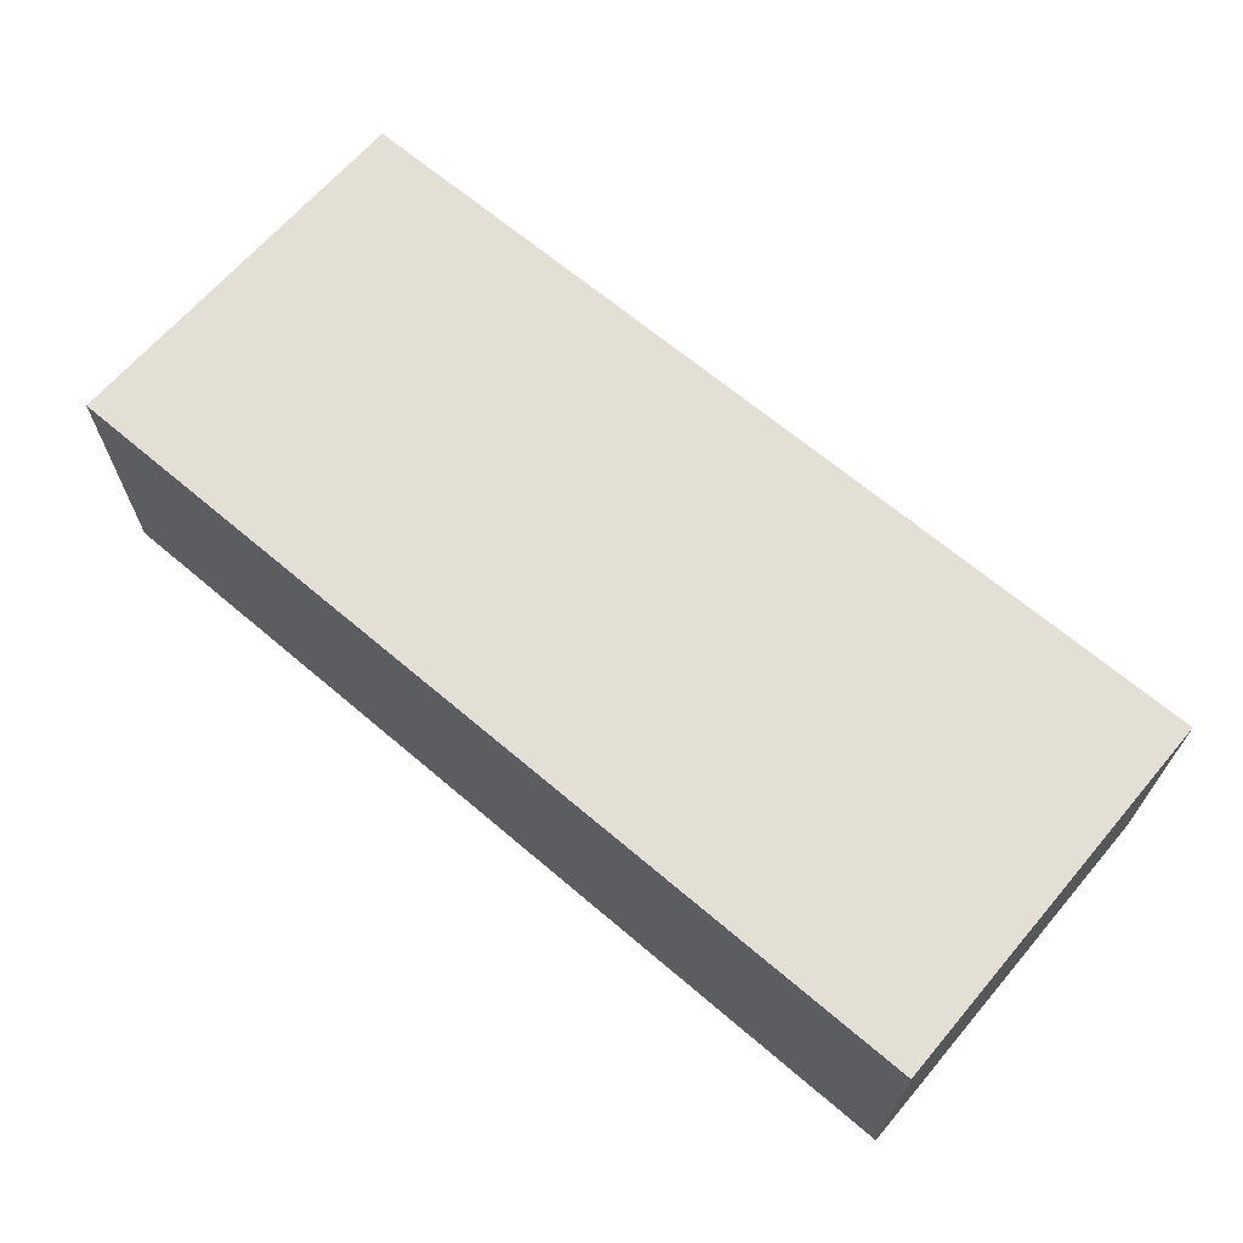
<metadata>
{"format":"obj","ext":"obj","renderer":"f3d","projection":"perspective","resolution":1024,"background":"white","views":[{"elev":66.3,"azim":-139.5,"up":"+Y"}]}
</metadata>
<code>
v -0.8935 -0.2497 -0.3732
v 0.8935 -0.2497 -0.3732
v -0.8935 -0.2497 0.3732
v 0.8935 -0.2497 0.3732
v -0.8935 0.2497 -0.3732
v 0.8935 0.2497 -0.3732
v -0.8935 0.2497 0.3732
v 0.8935 0.2497 0.3732
v 0 0.2497 0
v 0.8935 0.2497 0
v 0 0.2497 -0.3732
v -0.8935 0.2497 0
v 0 0.2497 0.3732
v -0.8935 -0.2497 0
v -0.8935 0 0
v -0.8935 0 -0.3732
v -0.8935 0 0.3732
v 0 -0.2497 -0.3732
v 0 -0.2497 0
v 0.8935 -0.2497 0
v 0 -0.2497 0.3732
v 0.8935 0 -0.3732
v 0.8935 0 0
v 0.8935 0 0.3732
v 0 0 0.3732
v 0 0 -0.3732
v -0.4468 0.2497 -0.1866
v 0 0.2497 -0.1866
v -0.4468 0.2497 -0.3732
v 0.4468 0.2497 0.1866
v 0.8935 0.2497 0.1866
v 0.4468 0.2497 0
v 0.8935 0.2497 -0.1866
v 0.4468 0.2497 -0.3732
v 0.4468 0.2497 -0.1866
v -0.8935 0.2497 -0.1866
v -0.4468 0.2497 0
v -0.8935 0.2497 0.1866
v -0.4468 0.2497 0.3732
v -0.4468 0.2497 0.1866
v 0.4468 0.2497 0.3732
v 0 0.2497 0.1866
v -0.8935 -0.2497 -0.1866
v -0.8935 -0.1249 -0.1866
v -0.8935 -0.1249 -0.3732
v -0.8935 -0.2497 0.1866
v -0.8935 -0.1249 0.1866
v -0.8935 -0.1249 0
v -0.8935 0.1249 -0.1866
v -0.8935 0.1249 -0.3732
v -0.8935 0 -0.1866
v -0.8935 -0.1249 0.3732
v -0.8935 0 0.1866
v -0.8935 0.1249 0.3732
v -0.8935 0.1249 0.1866
v -0.8935 0.1249 0
v -0.4468 -0.2497 -0.3732
v -0.4468 -0.2497 -0.1866
v 0.4468 -0.2497 -0.3732
v 0.4468 -0.2497 -0.1866
v 0 -0.2497 -0.1866
v -0.4468 -0.2497 0.1866
v -0.4468 -0.2497 0
v 0.8935 -0.2497 -0.1866
v 0.4468 -0.2497 0
v 0.8935 -0.2497 0.1866
v 0.4468 -0.2497 0.3732
v 0.4468 -0.2497 0.1866
v -0.4468 -0.2497 0.3732
v 0 -0.2497 0.1866
v 0.8935 -0.1249 -0.3732
v 0.8935 0 -0.1866
v 0.8935 -0.1249 -0.1866
v 0.8935 0.1249 -0.3732
v 0.8935 0.1249 -0.1866
v 0.8935 0.1249 0.1866
v 0.8935 0.1249 0
v 0.8935 -0.1249 0
v 0.8935 0.1249 0.3732
v 0.8935 0 0.1866
v 0.8935 -0.1249 0.3732
v 0.8935 -0.1249 0.1866
v 0 -0.1249 0.3732
v -0.4468 -0.1249 0.3732
v 0.4468 -0.1249 0.3732
v 0.4468 0.1249 0.3732
v 0.4468 0 0.3732
v -0.4468 0 0.3732
v 0 0.1249 0.3732
v -0.4468 0.1249 0.3732
v -0.4468 -0.1249 -0.3732
v -0.4468 0.1249 -0.3732
v -0.4468 0 -0.3732
v 0.4468 -0.1249 -0.3732
v 0 -0.1249 -0.3732
v 0.4468 0 -0.3732
v 0 0.1249 -0.3732
v 0.4468 0.1249 -0.3732
v -0.6701 0.2497 -0.2799
v -0.4468 0.2497 -0.2799
v -0.6701 0.2497 -0.3732
v -0.2234 0.2497 -0.0933
v 0 0.2497 -0.0933
v -0.2234 0.2497 -0.1866
v 0 0.2497 -0.2799
v -0.2234 0.2497 -0.3732
v -0.2234 0.2497 -0.2799
v 0.2234 0.2497 0.0933
v 0.4468 0.2497 0.0933
v 0.2234 0.2497 0
v 0.6701 0.2497 0.2799
v 0.8935 0.2497 0.2799
v 0.6701 0.2497 0.1866
v 0.8935 0.2497 0.0933
v 0.6701 0.2497 0
v 0.6701 0.2497 0.0933
v 0.8935 0.2497 -0.0933
v 0.6701 0.2497 -0.1866
v 0.6701 0.2497 -0.0933
v 0.8935 0.2497 -0.2799
v 0.6701 0.2497 -0.3732
v 0.6701 0.2497 -0.2799
v 0.2234 0.2497 -0.3732
v 0.2234 0.2497 -0.2799
v 0.4468 0.2497 -0.2799
v 0.2234 0.2497 -0.0933
v 0.4468 0.2497 -0.0933
v 0.2234 0.2497 -0.1866
v -0.8935 0.2497 -0.2799
v -0.6701 0.2497 -0.1866
v -0.8935 0.2497 -0.0933
v -0.6701 0.2497 0
v -0.6701 0.2497 -0.0933
v -0.2234 0.2497 0
v -0.4468 0.2497 -0.0933
v -0.8935 0.2497 0.0933
v -0.6701 0.2497 0.1866
v -0.6701 0.2497 0.0933
v -0.8935 0.2497 0.2799
v -0.6701 0.2497 0.3732
v -0.6701 0.2497 0.2799
v -0.2234 0.2497 0.3732
v -0.2234 0.2497 0.2799
v -0.4468 0.2497 0.2799
v 0.2234 0.2497 0.3732
v 0.2234 0.2497 0.2799
v 0 0.2497 0.2799
v 0.6701 0.2497 0.3732
v 0.4468 0.2497 0.2799
v 0 0.2497 0.0933
v 0.2234 0.2497 0.1866
v -0.4468 0.2497 0.0933
v -0.2234 0.2497 0.1866
v -0.2234 0.2497 0.0933
v -0.8935 -0.2497 -0.2799
v -0.8935 -0.1873 -0.2799
v -0.8935 -0.1873 -0.3732
v -0.8935 -0.2497 -0.0933
v -0.8935 -0.1873 -0.0933
v -0.8935 -0.1873 -0.1866
v -0.8935 -0.06244 -0.2799
v -0.8935 -0.06244 -0.3732
v -0.8935 -0.1249 -0.2799
v -0.8935 -0.2497 0.0933
v -0.8935 -0.1873 0.0933
v -0.8935 -0.1873 0
v -0.8935 -0.2497 0.2799
v -0.8935 -0.1873 0.2799
v -0.8935 -0.1873 0.1866
v -0.8935 -0.06244 0.0933
v -0.8935 -0.06244 0
v -0.8935 -0.1249 0.0933
v -0.8935 0.06244 -0.0933
v -0.8935 0.06244 -0.1866
v -0.8935 0 -0.0933
v -0.8935 0.1873 -0.2799
v -0.8935 0.1873 -0.3732
v -0.8935 0.1249 -0.2799
v -0.8935 0.06244 -0.3732
v -0.8935 0 -0.2799
v -0.8935 0.06244 -0.2799
v -0.8935 -0.1249 -0.0933
v -0.8935 -0.06244 -0.0933
v -0.8935 -0.06244 -0.1866
v -0.8935 -0.1873 0.3732
v -0.8935 -0.1249 0.2799
v -0.8935 -0.06244 0.3732
v -0.8935 0 0.2799
v -0.8935 -0.06244 0.2799
v -0.8935 0 0.0933
v -0.8935 -0.06244 0.1866
v -0.8935 0.06244 0.3732
v -0.8935 0.1249 0.2799
v -0.8935 0.06244 0.2799
v -0.8935 0.1873 0.3732
v -0.8935 0.1873 0.2799
v -0.8935 0.1873 0.0933
v -0.8935 0.1873 0.1866
v -0.8935 0.1873 -0.0933
v -0.8935 0.1873 0
v -0.8935 0.1873 -0.1866
v -0.8935 0.06244 0
v -0.8935 0.1249 -0.0933
v -0.8935 0.06244 0.1866
v -0.8935 0.1249 0.0933
v -0.8935 0.06244 0.0933
v -0.6701 -0.2497 -0.3732
v -0.6701 -0.2497 -0.2799
v -0.2234 -0.2497 -0.3732
v -0.2234 -0.2497 -0.2799
v -0.4468 -0.2497 -0.2799
v -0.6701 -0.2497 -0.0933
v -0.6701 -0.2497 -0.1866
v 0.2234 -0.2497 -0.3732
v 0.2234 -0.2497 -0.2799
v 0 -0.2497 -0.2799
v 0.6701 -0.2497 -0.3732
v 0.6701 -0.2497 -0.2799
v 0.4468 -0.2497 -0.2799
v 0.2234 -0.2497 -0.0933
v 0 -0.2497 -0.0933
v 0.2234 -0.2497 -0.1866
v -0.2234 -0.2497 0.0933
v -0.4468 -0.2497 0.0933
v -0.2234 -0.2497 0
v -0.6701 -0.2497 0.2799
v -0.6701 -0.2497 0.1866
v -0.6701 -0.2497 0
v -0.6701 -0.2497 0.0933
v -0.2234 -0.2497 -0.1866
v -0.2234 -0.2497 -0.0933
v -0.4468 -0.2497 -0.0933
v 0.8935 -0.2497 -0.2799
v 0.6701 -0.2497 -0.1866
v 0.8935 -0.2497 -0.0933
v 0.6701 -0.2497 0
v 0.6701 -0.2497 -0.0933
v 0.2234 -0.2497 0
v 0.4468 -0.2497 -0.0933
v 0.8935 -0.2497 0.0933
v 0.6701 -0.2497 0.1866
v 0.6701 -0.2497 0.0933
v 0.8935 -0.2497 0.2799
v 0.6701 -0.2497 0.3732
v 0.6701 -0.2497 0.2799
v 0.2234 -0.2497 0.3732
v 0.2234 -0.2497 0.2799
v 0.4468 -0.2497 0.2799
v -0.2234 -0.2497 0.3732
v -0.2234 -0.2497 0.2799
v 0 -0.2497 0.2799
v -0.6701 -0.2497 0.3732
v -0.4468 -0.2497 0.2799
v 0 -0.2497 0.0933
v -0.2234 -0.2497 0.1866
v 0.4468 -0.2497 0.0933
v 0.2234 -0.2497 0.1866
v 0.2234 -0.2497 0.0933
v 0.8935 -0.1873 -0.3732
v 0.8935 -0.1249 -0.2799
v 0.8935 -0.1873 -0.2799
v 0.8935 -0.06244 -0.3732
v 0.8935 0 -0.2799
v 0.8935 -0.06244 -0.2799
v 0.8935 0 -0.0933
v 0.8935 -0.06244 -0.0933
v 0.8935 -0.06244 -0.1866
v 0.8935 0.06244 -0.3732
v 0.8935 0.1249 -0.2799
v 0.8935 0.06244 -0.2799
v 0.8935 0.1873 -0.3732
v 0.8935 0.1873 -0.2799
v 0.8935 0.1873 -0.0933
v 0.8935 0.1873 -0.1866
v 0.8935 0.1873 0.0933
v 0.8935 0.1873 0
v 0.8935 0.1873 0.2799
v 0.8935 0.1873 0.1866
v 0.8935 0.06244 0.0933
v 0.8935 0.06244 0
v 0.8935 0.1249 0.0933
v 0.8935 0.06244 -0.1866
v 0.8935 0.1249 -0.0933
v 0.8935 0.06244 -0.0933
v 0.8935 -0.1873 -0.1866
v 0.8935 -0.06244 0
v 0.8935 -0.1249 -0.0933
v 0.8935 -0.1873 0
v 0.8935 -0.1873 -0.0933
v 0.8935 0.06244 0.1866
v 0.8935 0 0.0933
v 0.8935 0.1873 0.3732
v 0.8935 0.1249 0.2799
v 0.8935 0.06244 0.3732
v 0.8935 0 0.2799
v 0.8935 0.06244 0.2799
v 0.8935 -0.06244 0.3732
v 0.8935 -0.1249 0.2799
v 0.8935 -0.06244 0.2799
v 0.8935 -0.1873 0.3732
v 0.8935 -0.1873 0.2799
v 0.8935 -0.1873 0.0933
v 0.8935 -0.1873 0.1866
v 0.8935 -0.06244 0.0933
v 0.8935 -0.06244 0.1866
v 0.8935 -0.1249 0.0933
v -0.4468 -0.1873 0.3732
v -0.6701 -0.1873 0.3732
v 0 -0.1873 0.3732
v -0.2234 -0.1873 0.3732
v 0 -0.06244 0.3732
v -0.2234 -0.06244 0.3732
v -0.2234 -0.1249 0.3732
v 0.4468 -0.1873 0.3732
v 0.2234 -0.1873 0.3732
v 0.6701 -0.1873 0.3732
v 0.6701 -0.06244 0.3732
v 0.6701 -0.1249 0.3732
v 0.6701 0.06244 0.3732
v 0.6701 0 0.3732
v 0.6701 0.1873 0.3732
v 0.6701 0.1249 0.3732
v 0.2234 0.06244 0.3732
v 0.2234 0 0.3732
v 0.4468 0.06244 0.3732
v 0.2234 -0.1249 0.3732
v 0.4468 -0.06244 0.3732
v 0.2234 -0.06244 0.3732
v -0.6701 -0.1249 0.3732
v -0.2234 0 0.3732
v -0.4468 -0.06244 0.3732
v -0.6701 0 0.3732
v -0.6701 -0.06244 0.3732
v 0.2234 0.1249 0.3732
v 0 0.06244 0.3732
v 0.4468 0.1873 0.3732
v 0 0.1873 0.3732
v 0.2234 0.1873 0.3732
v -0.4468 0.1873 0.3732
v -0.2234 0.1873 0.3732
v -0.6701 0.1873 0.3732
v -0.6701 0.06244 0.3732
v -0.6701 0.1249 0.3732
v -0.2234 0.06244 0.3732
v -0.2234 0.1249 0.3732
v -0.4468 0.06244 0.3732
v -0.6701 -0.1873 -0.3732
v -0.6701 -0.06244 -0.3732
v -0.6701 -0.1249 -0.3732
v -0.2234 -0.1873 -0.3732
v -0.4468 -0.1873 -0.3732
v -0.6701 0.06244 -0.3732
v -0.6701 0 -0.3732
v -0.6701 0.1873 -0.3732
v -0.6701 0.1249 -0.3732
v -0.2234 0.06244 -0.3732
v -0.2234 0 -0.3732
v -0.4468 0.06244 -0.3732
v 0.2234 -0.06244 -0.3732
v 0.2234 -0.1249 -0.3732
v 0 -0.06244 -0.3732
v 0.6701 -0.1873 -0.3732
v 0.4468 -0.1873 -0.3732
v 0 -0.1873 -0.3732
v 0.2234 -0.1873 -0.3732
v -0.4468 -0.06244 -0.3732
v -0.2234 -0.06244 -0.3732
v -0.2234 -0.1249 -0.3732
v 0.6701 -0.1249 -0.3732
v 0.2234 0 -0.3732
v 0.4468 -0.06244 -0.3732
v 0.6701 0 -0.3732
v 0.6701 -0.06244 -0.3732
v -0.2234 0.1249 -0.3732
v 0 0.06244 -0.3732
v -0.4468 0.1873 -0.3732
v 0 0.1873 -0.3732
v -0.2234 0.1873 -0.3732
v 0.4468 0.1873 -0.3732
v 0.2234 0.1873 -0.3732
v 0.6701 0.1873 -0.3732
v 0.6701 0.06244 -0.3732
v 0.6701 0.1249 -0.3732
v 0.2234 0.06244 -0.3732
v 0.2234 0.1249 -0.3732
v 0.4468 0.06244 -0.3732
f 5 99 101
f 99 27 100
f 100 29 101
f 99 100 101
f 27 102 104
f 102 9 103
f 103 28 104
f 102 103 104
f 28 105 107
f 105 11 106
f 106 29 107
f 105 106 107
f 27 104 100
f 104 28 107
f 107 29 100
f 104 107 100
f 9 108 110
f 108 30 109
f 109 32 110
f 108 109 110
f 30 111 113
f 111 8 112
f 112 31 113
f 111 112 113
f 31 114 116
f 114 10 115
f 115 32 116
f 114 115 116
f 30 113 109
f 113 31 116
f 116 32 109
f 113 116 109
f 10 117 119
f 117 33 118
f 118 35 119
f 117 118 119
f 33 120 122
f 120 6 121
f 121 34 122
f 120 121 122
f 34 123 125
f 123 11 124
f 124 35 125
f 123 124 125
f 33 122 118
f 122 34 125
f 125 35 118
f 122 125 118
f 9 110 103
f 110 32 126
f 126 28 103
f 110 126 103
f 32 115 127
f 115 10 119
f 119 35 127
f 115 119 127
f 35 124 128
f 124 11 105
f 105 28 128
f 124 105 128
f 32 127 126
f 127 35 128
f 128 28 126
f 127 128 126
f 5 129 99
f 129 36 130
f 130 27 99
f 129 130 99
f 36 131 133
f 131 12 132
f 132 37 133
f 131 132 133
f 37 134 135
f 134 9 102
f 102 27 135
f 134 102 135
f 36 133 130
f 133 37 135
f 135 27 130
f 133 135 130
f 12 136 138
f 136 38 137
f 137 40 138
f 136 137 138
f 38 139 141
f 139 7 140
f 140 39 141
f 139 140 141
f 39 142 144
f 142 13 143
f 143 40 144
f 142 143 144
f 38 141 137
f 141 39 144
f 144 40 137
f 141 144 137
f 13 145 147
f 145 41 146
f 146 42 147
f 145 146 147
f 41 148 149
f 148 8 111
f 111 30 149
f 148 111 149
f 30 108 151
f 108 9 150
f 150 42 151
f 108 150 151
f 41 149 146
f 149 30 151
f 151 42 146
f 149 151 146
f 12 138 132
f 138 40 152
f 152 37 132
f 138 152 132
f 40 143 153
f 143 13 147
f 147 42 153
f 143 147 153
f 42 150 154
f 150 9 134
f 134 37 154
f 150 134 154
f 40 153 152
f 153 42 154
f 154 37 152
f 153 154 152
f 1 155 157
f 155 43 156
f 156 45 157
f 155 156 157
f 43 158 160
f 158 14 159
f 159 44 160
f 158 159 160
f 44 161 163
f 161 16 162
f 162 45 163
f 161 162 163
f 43 160 156
f 160 44 163
f 163 45 156
f 160 163 156
f 14 164 166
f 164 46 165
f 165 48 166
f 164 165 166
f 46 167 169
f 167 3 168
f 168 47 169
f 167 168 169
f 47 170 172
f 170 15 171
f 171 48 172
f 170 171 172
f 46 169 165
f 169 47 172
f 172 48 165
f 169 172 165
f 15 173 175
f 173 49 174
f 174 51 175
f 173 174 175
f 49 176 178
f 176 5 177
f 177 50 178
f 176 177 178
f 50 179 181
f 179 16 180
f 180 51 181
f 179 180 181
f 49 178 174
f 178 50 181
f 181 51 174
f 178 181 174
f 14 166 159
f 166 48 182
f 182 44 159
f 166 182 159
f 48 171 183
f 171 15 175
f 175 51 183
f 171 175 183
f 51 180 184
f 180 16 161
f 161 44 184
f 180 161 184
f 48 183 182
f 183 51 184
f 184 44 182
f 183 184 182
f 3 185 168
f 185 52 186
f 186 47 168
f 185 186 168
f 52 187 189
f 187 17 188
f 188 53 189
f 187 188 189
f 53 190 191
f 190 15 170
f 170 47 191
f 190 170 191
f 52 189 186
f 189 53 191
f 191 47 186
f 189 191 186
f 17 192 194
f 192 54 193
f 193 55 194
f 192 193 194
f 54 195 196
f 195 7 139
f 139 38 196
f 195 139 196
f 38 136 198
f 136 12 197
f 197 55 198
f 136 197 198
f 54 196 193
f 196 38 198
f 198 55 193
f 196 198 193
f 12 131 200
f 131 36 199
f 199 56 200
f 131 199 200
f 36 129 201
f 129 5 176
f 176 49 201
f 129 176 201
f 49 173 203
f 173 15 202
f 202 56 203
f 173 202 203
f 36 201 199
f 201 49 203
f 203 56 199
f 201 203 199
f 17 194 188
f 194 55 204
f 204 53 188
f 194 204 188
f 55 197 205
f 197 12 200
f 200 56 205
f 197 200 205
f 56 202 206
f 202 15 190
f 190 53 206
f 202 190 206
f 55 205 204
f 205 56 206
f 206 53 204
f 205 206 204
f 1 207 155
f 207 57 208
f 208 43 155
f 207 208 155
f 57 209 211
f 209 18 210
f 210 58 211
f 209 210 211
f 58 212 213
f 212 14 158
f 158 43 213
f 212 158 213
f 57 211 208
f 211 58 213
f 213 43 208
f 211 213 208
f 18 214 216
f 214 59 215
f 215 61 216
f 214 215 216
f 59 217 219
f 217 2 218
f 218 60 219
f 217 218 219
f 60 220 222
f 220 19 221
f 221 61 222
f 220 221 222
f 59 219 215
f 219 60 222
f 222 61 215
f 219 222 215
f 19 223 225
f 223 62 224
f 224 63 225
f 223 224 225
f 62 226 227
f 226 3 167
f 167 46 227
f 226 167 227
f 46 164 229
f 164 14 228
f 228 63 229
f 164 228 229
f 62 227 224
f 227 46 229
f 229 63 224
f 227 229 224
f 18 216 210
f 216 61 230
f 230 58 210
f 216 230 210
f 61 221 231
f 221 19 225
f 225 63 231
f 221 225 231
f 63 228 232
f 228 14 212
f 212 58 232
f 228 212 232
f 61 231 230
f 231 63 232
f 232 58 230
f 231 232 230
f 2 233 218
f 233 64 234
f 234 60 218
f 233 234 218
f 64 235 237
f 235 20 236
f 236 65 237
f 235 236 237
f 65 238 239
f 238 19 220
f 220 60 239
f 238 220 239
f 64 237 234
f 237 65 239
f 239 60 234
f 237 239 234
f 20 240 242
f 240 66 241
f 241 68 242
f 240 241 242
f 66 243 245
f 243 4 244
f 244 67 245
f 243 244 245
f 67 246 248
f 246 21 247
f 247 68 248
f 246 247 248
f 66 245 241
f 245 67 248
f 248 68 241
f 245 248 241
f 21 249 251
f 249 69 250
f 250 70 251
f 249 250 251
f 69 252 253
f 252 3 226
f 226 62 253
f 252 226 253
f 62 223 255
f 223 19 254
f 254 70 255
f 223 254 255
f 69 253 250
f 253 62 255
f 255 70 250
f 253 255 250
f 20 242 236
f 242 68 256
f 256 65 236
f 242 256 236
f 68 247 257
f 247 21 251
f 251 70 257
f 247 251 257
f 70 254 258
f 254 19 238
f 238 65 258
f 254 238 258
f 68 257 256
f 257 70 258
f 258 65 256
f 257 258 256
f 2 259 261
f 259 71 260
f 260 73 261
f 259 260 261
f 71 262 264
f 262 22 263
f 263 72 264
f 262 263 264
f 72 265 267
f 265 23 266
f 266 73 267
f 265 266 267
f 71 264 260
f 264 72 267
f 267 73 260
f 264 267 260
f 22 268 270
f 268 74 269
f 269 75 270
f 268 269 270
f 74 271 272
f 271 6 120
f 120 33 272
f 271 120 272
f 33 117 274
f 117 10 273
f 273 75 274
f 117 273 274
f 74 272 269
f 272 33 274
f 274 75 269
f 272 274 269
f 10 114 276
f 114 31 275
f 275 77 276
f 114 275 276
f 31 112 278
f 112 8 277
f 277 76 278
f 112 277 278
f 76 279 281
f 279 23 280
f 280 77 281
f 279 280 281
f 31 278 275
f 278 76 281
f 281 77 275
f 278 281 275
f 22 270 263
f 270 75 282
f 282 72 263
f 270 282 263
f 75 273 283
f 273 10 276
f 276 77 283
f 273 276 283
f 77 280 284
f 280 23 265
f 265 72 284
f 280 265 284
f 75 283 282
f 283 77 284
f 284 72 282
f 283 284 282
f 2 261 233
f 261 73 285
f 285 64 233
f 261 285 233
f 73 266 287
f 266 23 286
f 286 78 287
f 266 286 287
f 78 288 289
f 288 20 235
f 235 64 289
f 288 235 289
f 73 287 285
f 287 78 289
f 289 64 285
f 287 289 285
f 23 279 291
f 279 76 290
f 290 80 291
f 279 290 291
f 76 277 293
f 277 8 292
f 292 79 293
f 277 292 293
f 79 294 296
f 294 24 295
f 295 80 296
f 294 295 296
f 76 293 290
f 293 79 296
f 296 80 290
f 293 296 290
f 24 297 299
f 297 81 298
f 298 82 299
f 297 298 299
f 81 300 301
f 300 4 243
f 243 66 301
f 300 243 301
f 66 240 303
f 240 20 302
f 302 82 303
f 240 302 303
f 81 301 298
f 301 66 303
f 303 82 298
f 301 303 298
f 23 291 286
f 291 80 304
f 304 78 286
f 291 304 286
f 80 295 305
f 295 24 299
f 299 82 305
f 295 299 305
f 82 302 306
f 302 20 288
f 288 78 306
f 302 288 306
f 80 305 304
f 305 82 306
f 306 78 304
f 305 306 304
f 3 252 308
f 252 69 307
f 307 84 308
f 252 307 308
f 69 249 310
f 249 21 309
f 309 83 310
f 249 309 310
f 83 311 313
f 311 25 312
f 312 84 313
f 311 312 313
f 69 310 307
f 310 83 313
f 313 84 307
f 310 313 307
f 21 246 315
f 246 67 314
f 314 85 315
f 246 314 315
f 67 244 316
f 244 4 300
f 300 81 316
f 244 300 316
f 81 297 318
f 297 24 317
f 317 85 318
f 297 317 318
f 67 316 314
f 316 81 318
f 318 85 314
f 316 318 314
f 24 294 320
f 294 79 319
f 319 87 320
f 294 319 320
f 79 292 322
f 292 8 321
f 321 86 322
f 292 321 322
f 86 323 325
f 323 25 324
f 324 87 325
f 323 324 325
f 79 322 319
f 322 86 325
f 325 87 319
f 322 325 319
f 21 315 309
f 315 85 326
f 326 83 309
f 315 326 309
f 85 317 327
f 317 24 320
f 320 87 327
f 317 320 327
f 87 324 328
f 324 25 311
f 311 83 328
f 324 311 328
f 85 327 326
f 327 87 328
f 328 83 326
f 327 328 326
f 3 308 185
f 308 84 329
f 329 52 185
f 308 329 185
f 84 312 331
f 312 25 330
f 330 88 331
f 312 330 331
f 88 332 333
f 332 17 187
f 187 52 333
f 332 187 333
f 84 331 329
f 331 88 333
f 333 52 329
f 331 333 329
f 25 323 335
f 323 86 334
f 334 89 335
f 323 334 335
f 86 321 336
f 321 8 148
f 148 41 336
f 321 148 336
f 41 145 338
f 145 13 337
f 337 89 338
f 145 337 338
f 86 336 334
f 336 41 338
f 338 89 334
f 336 338 334
f 13 142 340
f 142 39 339
f 339 90 340
f 142 339 340
f 39 140 341
f 140 7 195
f 195 54 341
f 140 195 341
f 54 192 343
f 192 17 342
f 342 90 343
f 192 342 343
f 39 341 339
f 341 54 343
f 343 90 339
f 341 343 339
f 25 335 330
f 335 89 344
f 344 88 330
f 335 344 330
f 89 337 345
f 337 13 340
f 340 90 345
f 337 340 345
f 90 342 346
f 342 17 332
f 332 88 346
f 342 332 346
f 89 345 344
f 345 90 346
f 346 88 344
f 345 346 344
f 1 157 207
f 157 45 347
f 347 57 207
f 157 347 207
f 45 162 349
f 162 16 348
f 348 91 349
f 162 348 349
f 91 350 351
f 350 18 209
f 209 57 351
f 350 209 351
f 45 349 347
f 349 91 351
f 351 57 347
f 349 351 347
f 16 179 353
f 179 50 352
f 352 93 353
f 179 352 353
f 50 177 355
f 177 5 354
f 354 92 355
f 177 354 355
f 92 356 358
f 356 26 357
f 357 93 358
f 356 357 358
f 50 355 352
f 355 92 358
f 358 93 352
f 355 358 352
f 26 359 361
f 359 94 360
f 360 95 361
f 359 360 361
f 94 362 363
f 362 2 217
f 217 59 363
f 362 217 363
f 59 214 365
f 214 18 364
f 364 95 365
f 214 364 365
f 94 363 360
f 363 59 365
f 365 95 360
f 363 365 360
f 16 353 348
f 353 93 366
f 366 91 348
f 353 366 348
f 93 357 367
f 357 26 361
f 361 95 367
f 357 361 367
f 95 364 368
f 364 18 350
f 350 91 368
f 364 350 368
f 93 367 366
f 367 95 368
f 368 91 366
f 367 368 366
f 2 362 259
f 362 94 369
f 369 71 259
f 362 369 259
f 94 359 371
f 359 26 370
f 370 96 371
f 359 370 371
f 96 372 373
f 372 22 262
f 262 71 373
f 372 262 373
f 94 371 369
f 371 96 373
f 373 71 369
f 371 373 369
f 26 356 375
f 356 92 374
f 374 97 375
f 356 374 375
f 92 354 376
f 354 5 101
f 101 29 376
f 354 101 376
f 29 106 378
f 106 11 377
f 377 97 378
f 106 377 378
f 92 376 374
f 376 29 378
f 378 97 374
f 376 378 374
f 11 123 380
f 123 34 379
f 379 98 380
f 123 379 380
f 34 121 381
f 121 6 271
f 271 74 381
f 121 271 381
f 74 268 383
f 268 22 382
f 382 98 383
f 268 382 383
f 34 381 379
f 381 74 383
f 383 98 379
f 381 383 379
f 26 375 370
f 375 97 384
f 384 96 370
f 375 384 370
f 97 377 385
f 377 11 380
f 380 98 385
f 377 380 385
f 98 382 386
f 382 22 372
f 372 96 386
f 382 372 386
f 97 385 384
f 385 98 386
f 386 96 384
f 385 386 384

</code>
